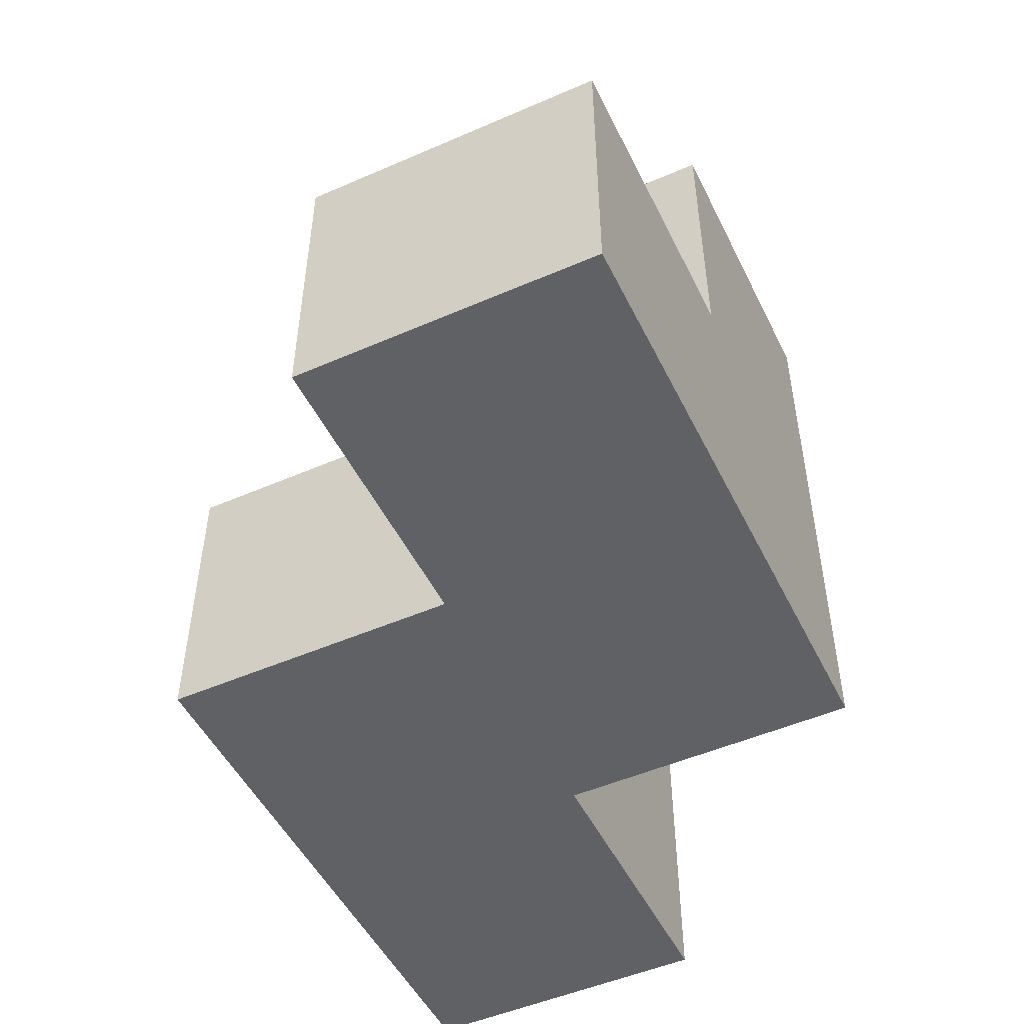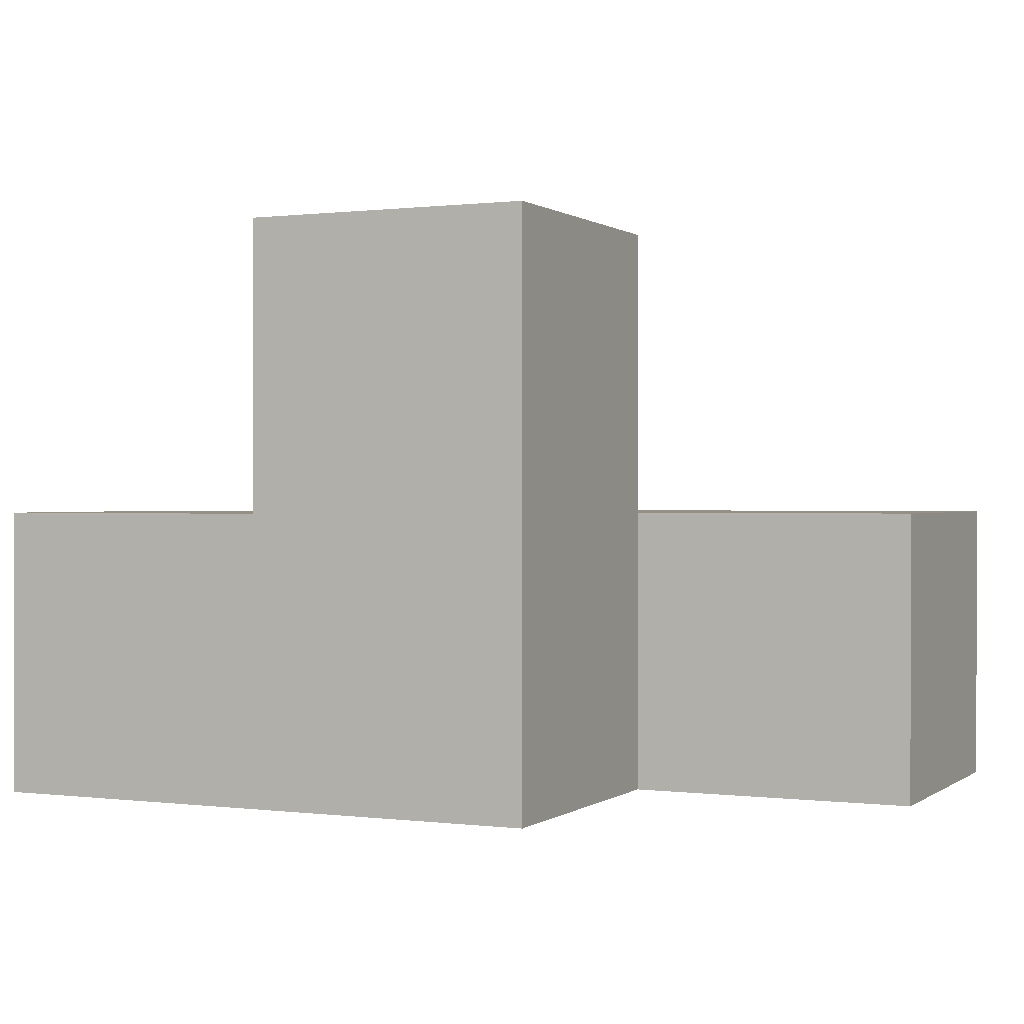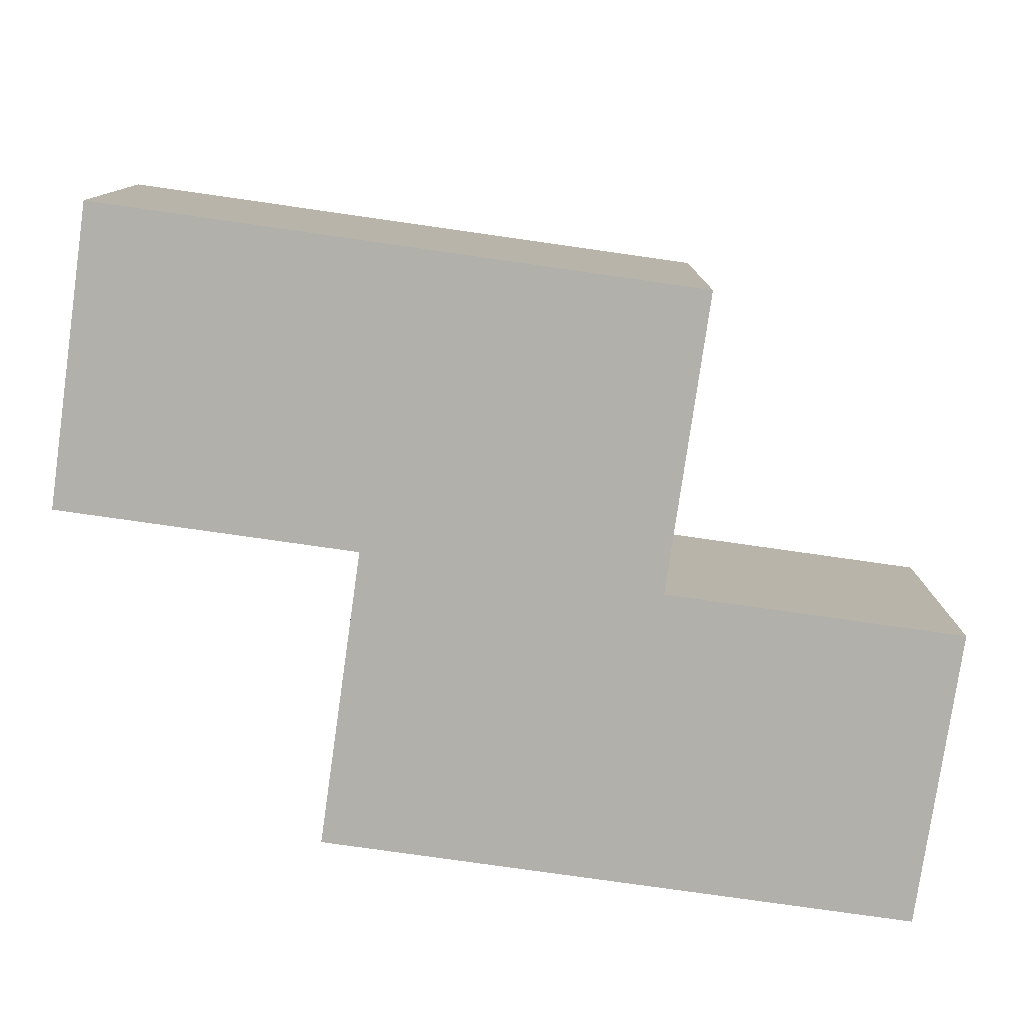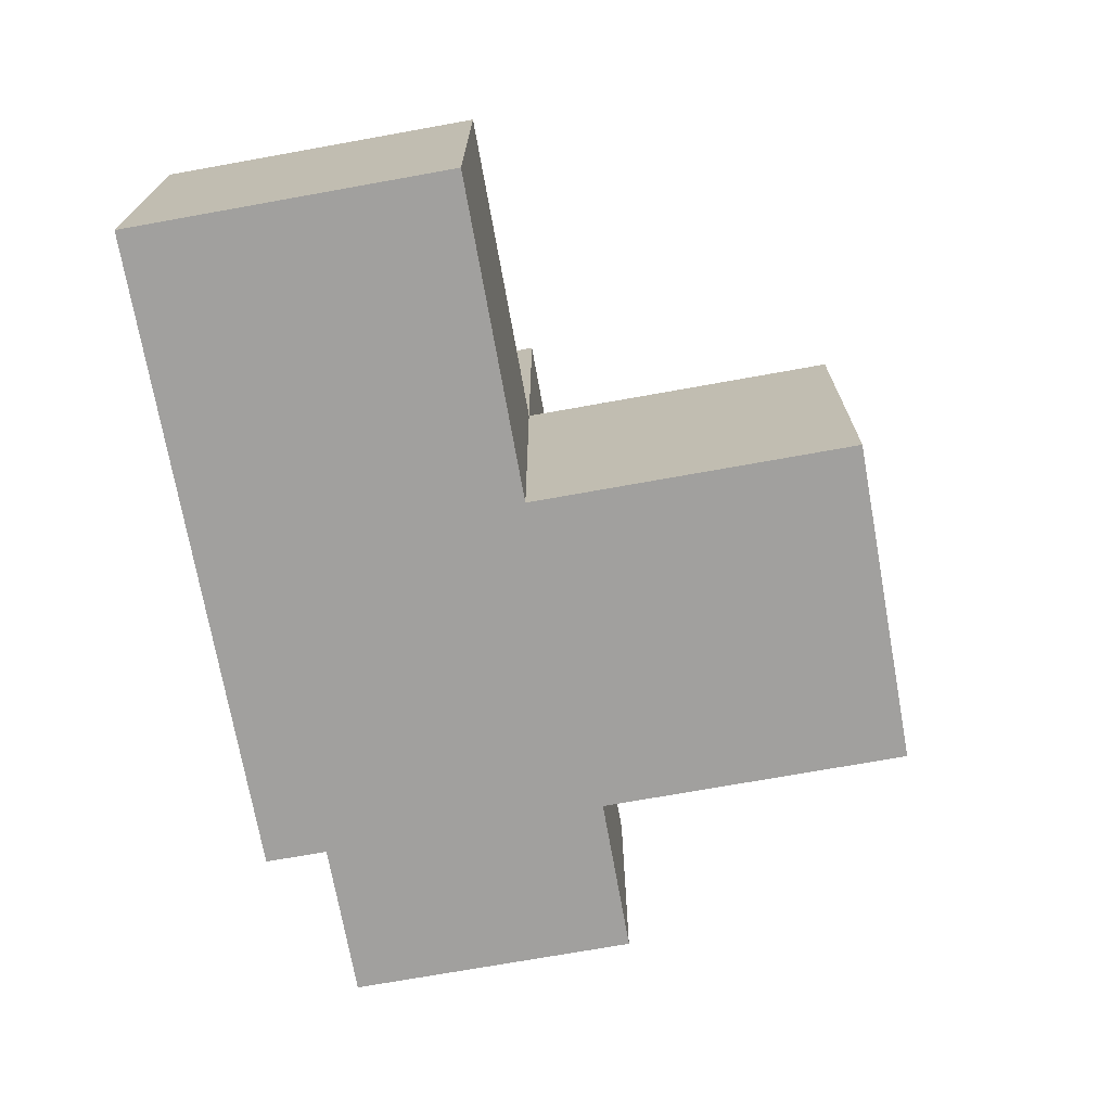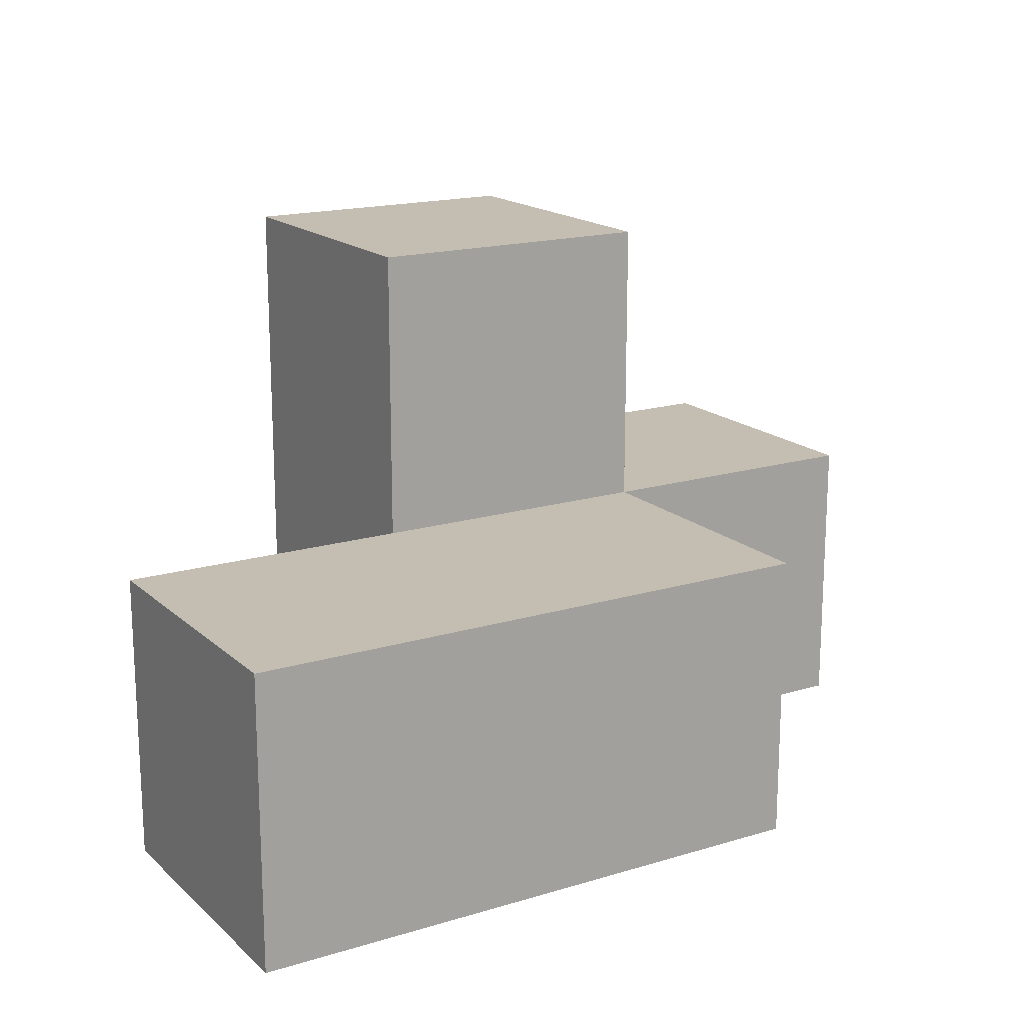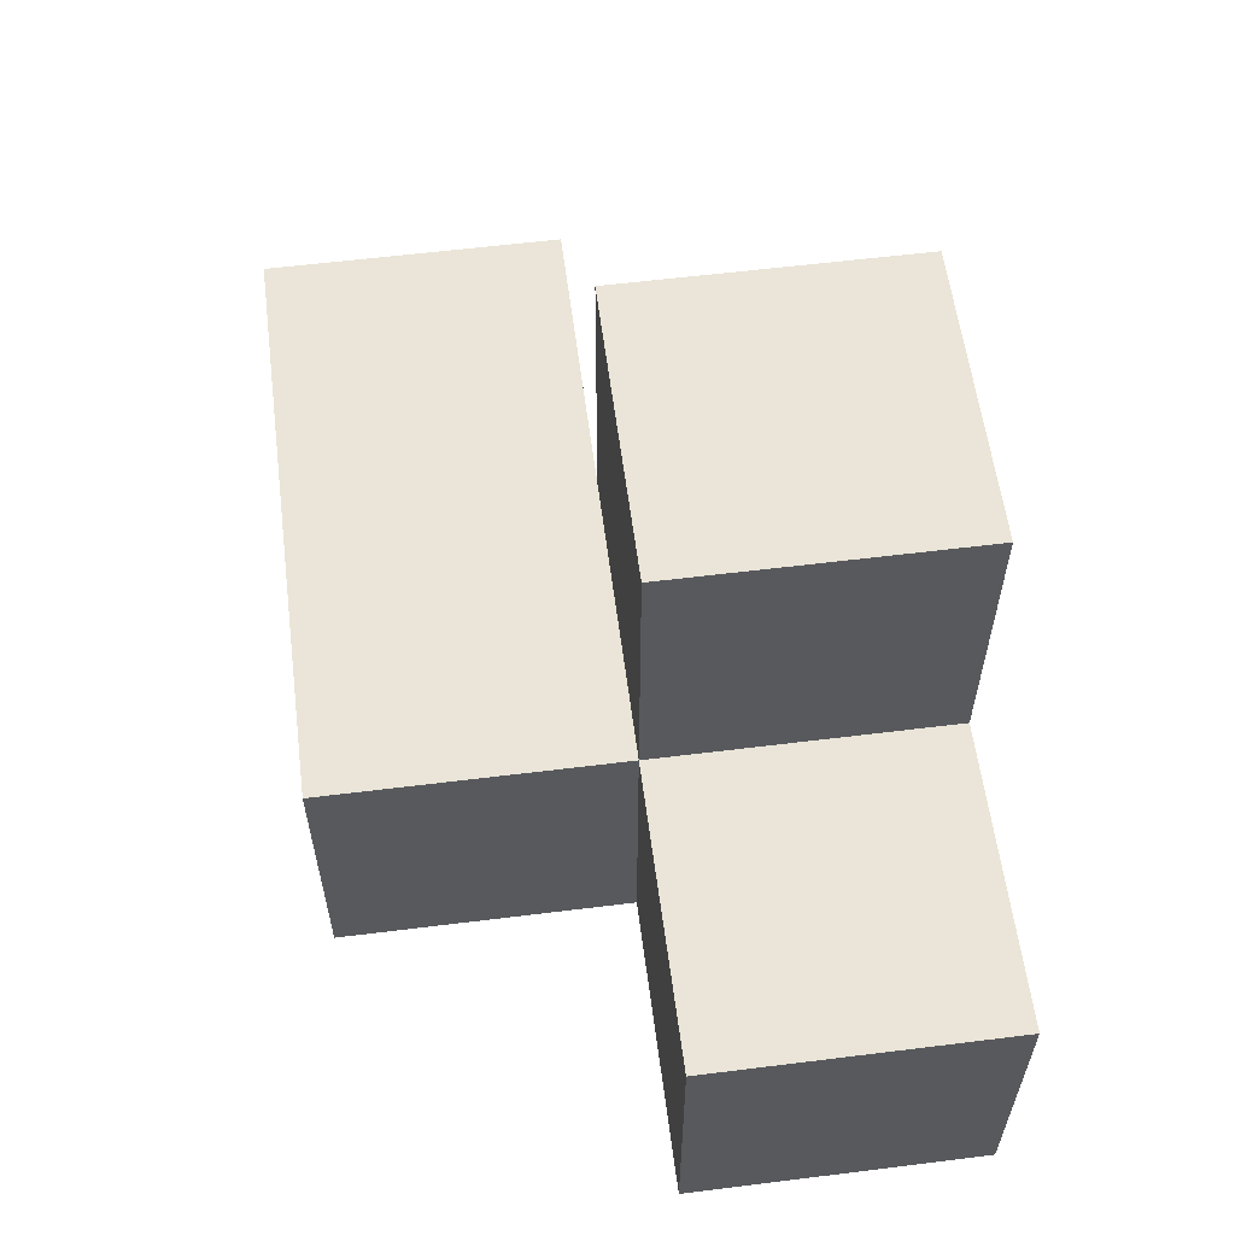
<metadata>
{"format":"obj","ext":"obj","renderer":"f3d","projection":"perspective","resolution":1024,"background":"white","views":[{"elev":-50.1,"azim":-64.4,"up":"+Z"},{"elev":0.5,"azim":24.9,"up":"+Z"},{"elev":-78.5,"azim":171.9,"up":"+Z"},{"elev":-71.8,"azim":-79.8,"up":"+Y"},{"elev":17.2,"azim":148.9,"up":"+Z"},{"elev":58.9,"azim":-97.3,"up":"+Z"}]}
</metadata>
<code>
v 1.995 2.009 1.988
v 0.015 2.999 0.0075
v 1.005 2.009 1.988
v 2.985 3.989 0.9975
v 1.005 2.999 0.0075
v 1.995 2.999 0.0075
v 0.015 2.009 0.9975
v 1.995 2.009 0.9975
v 1.005 3.989 0.9975
v 1.005 2.009 0.9975
v 2.985 2.999 0.9975
v 1.005 2.999 1.988
v 2.985 3.989 0.0075
v 0.015 2.009 0.0075
v 1.995 2.999 1.988
v 1.995 3.989 0.9975
v 1.995 2.009 0.0075
v 0.015 2.999 0.9975
v 1.005 2.009 0.0075
v 1.005 2.999 0.9975
v 1.005 3.989 0.0075
v 2.985 2.999 0.0075
v 1.995 3.989 0.0075
v 1.995 2.999 0.9975
f 17 19 6
f 5 6 19
f 19 17 10
f 8 10 17
f 17 6 8
f 24 8 6
f 19 14 5
f 2 5 14
f 7 10 18
f 20 18 10
f 14 19 7
f 10 7 19
f 5 2 20
f 18 20 2
f 2 14 18
f 7 18 14
f 6 5 23
f 21 23 5
f 20 24 9
f 16 9 24
f 23 21 16
f 9 16 21
f 21 5 9
f 20 9 5
f 3 1 12
f 15 12 1
f 10 8 3
f 1 3 8
f 24 20 15
f 12 15 20
f 20 10 12
f 3 12 10
f 8 24 1
f 15 1 24
f 22 6 13
f 23 13 6
f 24 11 16
f 4 16 11
f 6 22 24
f 11 24 22
f 13 23 4
f 16 4 23
f 22 13 11
f 4 11 13

</code>
